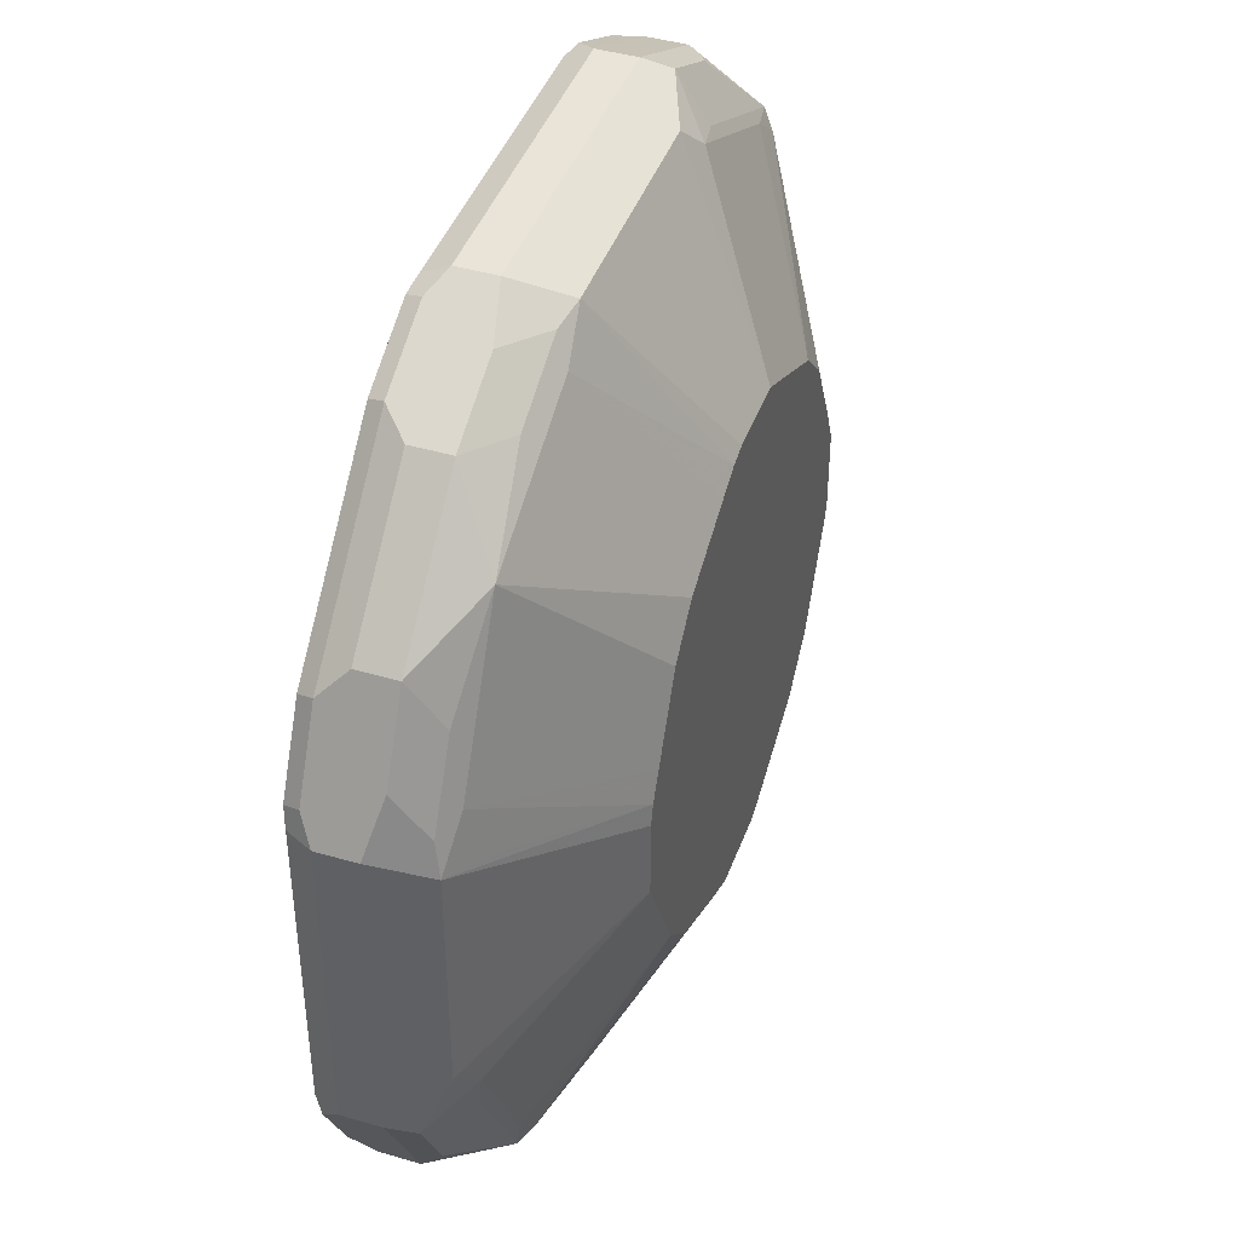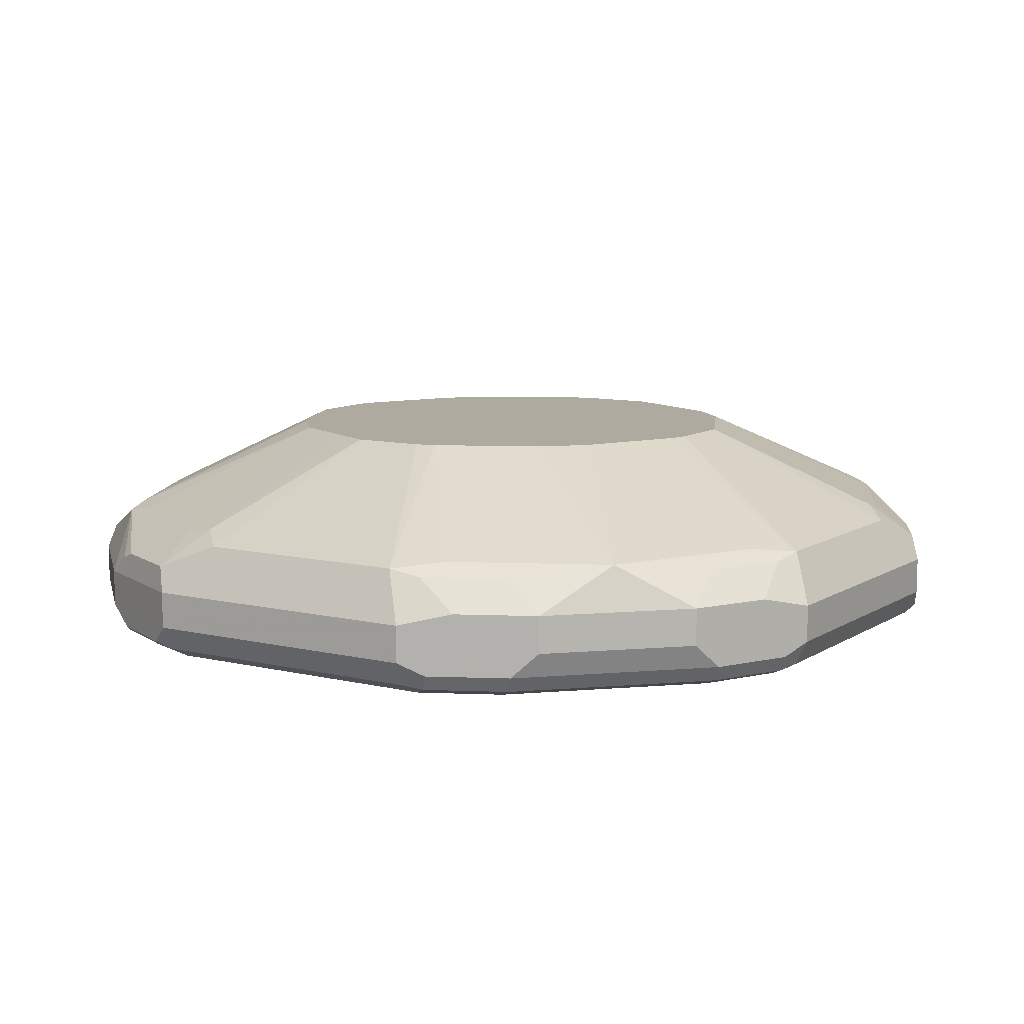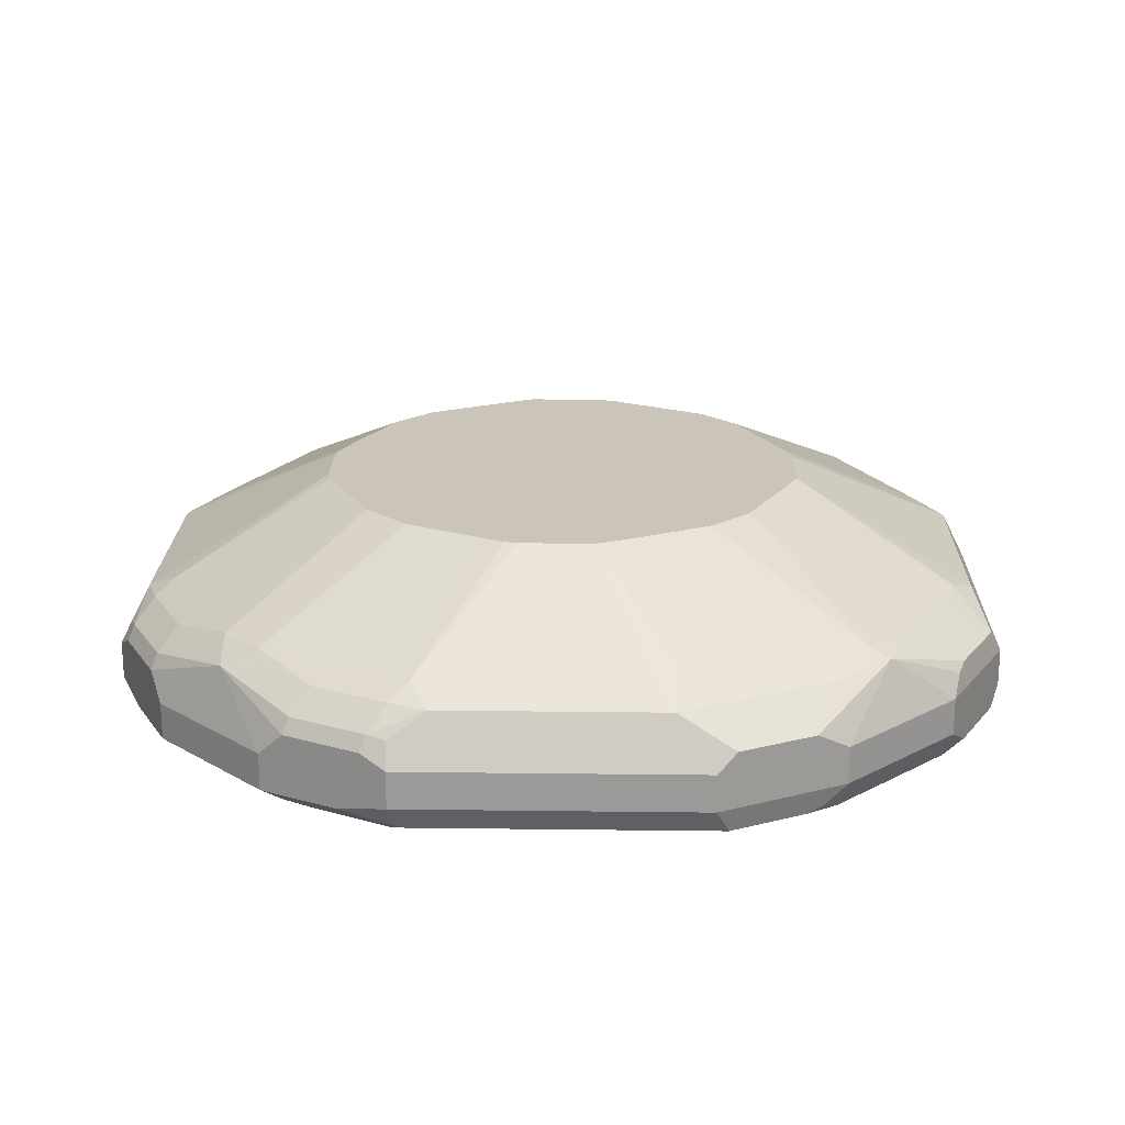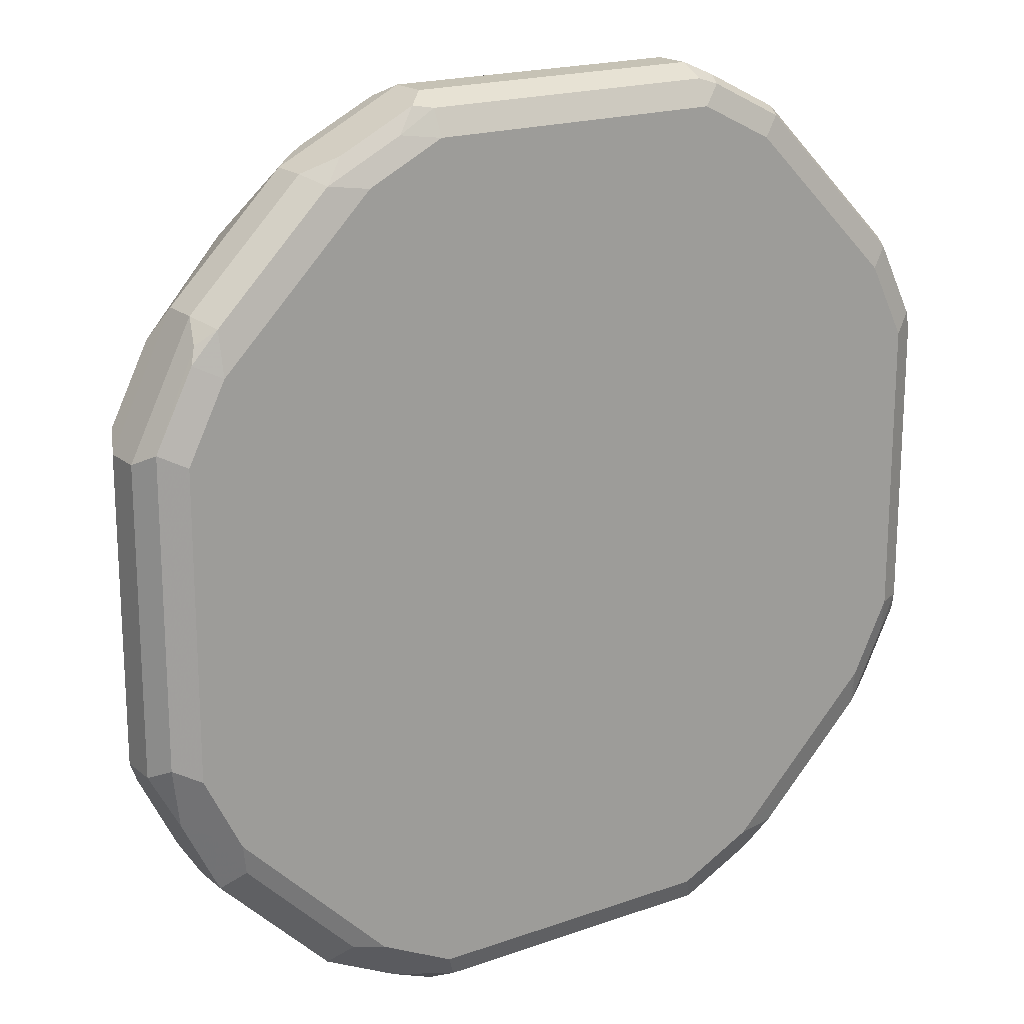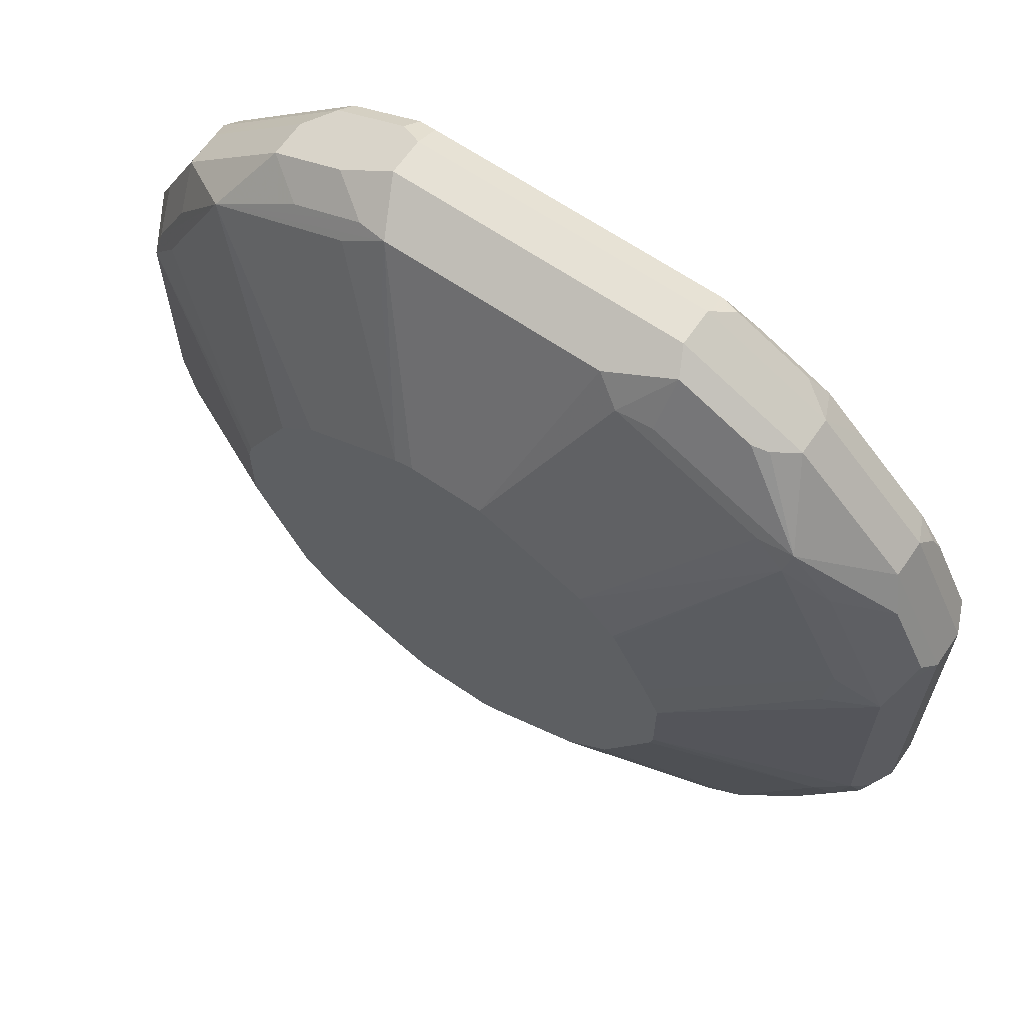
<metadata>
{"format":"obj","ext":"obj","renderer":"f3d","projection":"perspective","resolution":1024,"background":"white","views":[{"elev":42.9,"azim":109.2,"up":"+Z"},{"elev":9.4,"azim":32.2,"up":"+Y"},{"elev":20.4,"azim":-88.7,"up":"+Y"},{"elev":18.9,"azim":-33.9,"up":"+Z"},{"elev":64.8,"azim":-145.4,"up":"+Z"}]}
</metadata>
<code>
v -0.1332 -0.7326 -0.3996
v -0.122 -0.7549 -0.3885
v -0.1776 -0.7437 -0.3774
v -0.1332 -0.6993 -0.3996
v 0.1332 -0.7326 -0.3996
v -0.1332 -0.7659 -0.3663
v -0.1609 -0.7604 -0.3607
v 0.1443 -0.7549 -0.3885
v -0.1887 -0.7549 -0.3552
v -0.2442 -0.7437 -0.3441
v -0.1998 -0.7326 -0.3663
v -0.1554 -0.6882 -0.3885
v -0.1332 -0.6771 -0.3885
v 0.1332 -0.6993 -0.3996
v 0.1998 -0.7326 -0.3663
v -0.1998 -0.7659 -0.333
v 0.1332 -0.7659 -0.3663
v 0.2248 -0.7493 -0.3496
v 0.2108 -0.7549 -0.3552
v 0.1998 -0.7659 -0.333
v -0.2275 -0.7604 -0.3274
v -0.2608 -0.7604 -0.2942
v -0.3441 -0.7437 -0.2442
v -0.2442 -0.7104 -0.3441
v -0.1998 -0.6993 -0.3663
v -0.1498 -0.6744 -0.383
v -0.222 -0.6882 -0.3552
v -0.09991 -0.655 -0.3774
v 0.1332 -0.6771 -0.3885
v 0.1498 -0.6827 -0.3913
v 0.1998 -0.6993 -0.3663
v 0.2442 -0.7326 -0.3441
v -0.333 -0.7659 -0.1998
v 0.2372 -0.7576 -0.333
v 0.2705 -0.7576 -0.2997
v 0.333 -0.7659 -0.1998
v -0.2942 -0.7604 -0.2608
v -0.3274 -0.7604 -0.2275
v -0.3552 -0.7549 -0.1887
v -0.3774 -0.7437 -0.1776
v -0.3663 -0.7326 -0.1998
v -0.3441 -0.7104 -0.2442
v -0.2831 -0.6577 -0.2831
v -0.1332 -0.6536 -0.3663
v -0.2164 -0.6744 -0.3496
v -0.1998 -0.6536 -0.333
v -0.1165 -0.6411 -0.3496
v -0.03325 -0.569 -0.2179
v 0.09991 -0.655 -0.3774
v 0.2164 -0.6827 -0.3579
v 0.2442 -0.6993 -0.3441
v 0.3441 -0.7326 -0.2442
v -0.3663 -0.7659 -0.1332
v -0.3607 -0.7604 -0.1609
v 0.3039 -0.7576 -0.2664
v 0.3371 -0.7576 -0.2331
v 0.3704 -0.7576 -0.1665
v 0.3663 -0.7659 -0.1332
v -0.3885 -0.7549 -0.122
v -0.3996 -0.7326 -0.1332
v -0.3663 -0.6993 -0.1998
v -0.3552 -0.6882 -0.222
v -0.2831 -0.6411 -0.2497
v -0.2497 -0.6411 -0.2831
v -0.3496 -0.6744 -0.2164
v -0.333 -0.6536 -0.1998
v -0.1332 -0.569 -0.1711
v -0.06658 -0.569 -0.2044
v -0.04522 -0.569 -0.2148
v 0.03325 -0.569 -0.2179
v 0.09991 -0.6328 -0.333
v 0.1332 -0.6411 -0.3371
v 0.1998 -0.6411 -0.3039
v 0.2331 -0.655 -0.3108
v 0.2331 -0.6744 -0.3371
v 0.2831 -0.6494 -0.2747
v 0.3441 -0.6993 -0.2442
v 0.3663 -0.7326 -0.1998
v 0.3579 -0.7493 -0.2164
v -0.3663 -0.7659 0.1332
v 0.3913 -0.7493 -0.1498
v 0.3885 -0.7549 -0.1332
v 0.383 -0.7576 0.1498
v 0.3663 -0.7659 0.1332
v -0.3885 -0.7549 0.1443
v -0.3996 -0.7326 0.1332
v -0.3996 -0.6993 -0.1332
v -0.3885 -0.6882 -0.1554
v -0.3663 -0.6536 -0.1332
v -0.3496 -0.6411 -0.1165
v -0.1711 -0.569 -0.1332
v -0.383 -0.6744 -0.1498
v 0.06658 -0.569 -0.2031
v 0.1332 -0.569 -0.1699
v 0.2664 -0.6411 -0.2705
v 0.2886 -0.6439 -0.2442
v 0.3496 -0.6494 -0.1415
v 0.3885 -0.6771 -0.1443
v 0.3552 -0.6771 -0.2108
v 0.3496 -0.6827 -0.2248
v 0.3663 -0.6993 -0.1998
v 0.3996 -0.7326 -0.1332
v -0.333 -0.7659 0.1998
v 0.3885 -0.7549 0.1332
v 0.3885 -0.7437 0.1554
v 0.3496 -0.7576 0.2164
v 0.333 -0.7659 0.1998
v -0.3552 -0.7549 0.2108
v -0.3496 -0.7493 0.2248
v -0.3663 -0.7326 0.1998
v -0.3996 -0.6993 0.1332
v -0.3885 -0.6771 -0.1332
v -0.3774 -0.655 -0.09991
v -0.2179 -0.569 -0.03325
v -0.2148 -0.569 -0.04522
v -0.2044 -0.569 -0.06658
v 0.1361 -0.569 -0.1679
v 0.1694 -0.569 -0.1346
v 0.3552 -0.6439 -0.1109
v 0.3996 -0.6993 -0.1332
v 0.3774 -0.655 -0.0888
v 0.3996 -0.7326 0.1332
v -0.2997 -0.7576 0.2705
v -0.333 -0.7576 0.2372
v -0.1998 -0.7659 0.333
v 0.3663 -0.7326 0.1998
v 0.3552 -0.7437 0.222
v 0.2831 -0.7576 0.2831
v 0.1998 -0.7659 0.333
v -0.3441 -0.7326 0.2442
v -0.3663 -0.6993 0.1998
v -0.3913 -0.6827 0.1498
v -0.3885 -0.6771 0.1332
v -0.3774 -0.655 0.09991
v -0.2179 -0.569 0.03325
v 0.2026 -0.569 -0.06799
v 0.2179 -0.569 -0.03614
v 0.3996 -0.6993 0.1332
v 0.3774 -0.655 0.1109
v -0.2664 -0.7576 0.3039
v -0.1332 -0.7659 0.3663
v -0.1665 -0.7576 0.3704
v -0.2331 -0.7576 0.3371
v 0.3663 -0.6993 0.1998
v 0.3441 -0.7215 0.2442
v 0.2886 -0.7437 0.2886
v 0.2164 -0.7576 0.3496
v 0.1498 -0.7576 0.383
v 0.1332 -0.7659 0.3663
v -0.3441 -0.6993 0.2442
v -0.2442 -0.7326 0.3441
v -0.3579 -0.6827 0.2164
v -0.3108 -0.655 0.2331
v -0.3039 -0.6411 0.1998
v -0.3371 -0.6411 0.1332
v -0.333 -0.6328 0.09991
v -0.2031 -0.569 0.06658
v 0.2179 -0.569 0.03036
v 0.3774 -0.6882 0.1776
v 0.3719 -0.6605 0.1387
v 0.2137 -0.569 0.04718
v 0.333 -0.6328 0.09991
v 0.3496 -0.6494 0.1498
v 0.2831 -0.6494 0.2831
v -0.1332 -0.7549 0.3885
v -0.1498 -0.7493 0.3913
v -0.2164 -0.7493 0.3579
v 0.3441 -0.6882 0.2442
v 0.2442 -0.7215 0.3441
v 0.222 -0.7437 0.3552
v 0.1554 -0.7437 0.3885
v 0.1332 -0.7549 0.3885
v -0.3371 -0.6744 0.2331
v -0.2442 -0.6993 0.3441
v -0.2747 -0.6494 0.2831
v -0.1998 -0.7326 0.3663
v -0.2705 -0.6411 0.2664
v -0.1699 -0.569 0.1332
v 0.3385 -0.6605 0.2053
v 0.2026 -0.569 0.06947
v 0.1694 -0.569 0.1361
v 0.2053 -0.6605 0.3385
v 0.2442 -0.6882 0.3441
v 0.1361 -0.569 0.1694
v 0.1498 -0.6494 0.3496
v 0.1109 -0.655 0.3774
v 0.1387 -0.6605 0.3719
v -0.1332 -0.7326 0.3996
v 0.1998 -0.7326 0.3663
v 0.1332 -0.7326 0.3996
v -0.2248 -0.6827 0.3496
v -0.1998 -0.6993 0.3663
v -0.2442 -0.6439 0.2886
v -0.2108 -0.6771 0.3552
v -0.1443 -0.6771 0.3885
v -0.1415 -0.6494 0.3496
v -0.1346 -0.569 0.1694
v -0.1679 -0.569 0.1361
v 0.1776 -0.6882 0.3774
v 0.1998 -0.6993 0.3663
v 0.06947 -0.569 0.2026
v 0.04718 -0.569 0.2137
v 0.09991 -0.6328 0.333
v 0.1332 -0.6993 0.3996
v 0.03036 -0.569 0.2179
v -0.0888 -0.655 0.3774
v -0.1332 -0.6993 0.3996
v -0.1109 -0.6439 0.3552
v -0.06799 -0.569 0.2026
v -0.03614 -0.569 0.2179
f 123 151 130
f 123 140 151
f 121 158 139
f 121 137 158
f 119 137 121
f 119 136 137
f 118 136 119
f 113 135 114
f 113 134 135
f 111 131 132
f 108 124 109
f 110 150 131
f 110 130 150
f 109 130 110
f 109 124 130
f 107 128 129
f 106 128 107
f 106 146 128
f 106 127 146
f 123 130 124
f 105 159 144
f 111 132 133
f 105 144 126
f 129 148 149
f 125 142 143
f 135 156 157
f 134 156 135
f 105 138 159
f 134 155 156
f 134 154 155
f 134 177 154
f 134 153 177
f 132 134 133
f 132 153 134
f 132 152 153
f 131 150 152
f 131 152 132
f 130 174 150
f 130 151 174
f 129 147 148
f 128 147 129
f 128 170 147
f 128 146 170
f 127 145 146
f 126 145 127
f 126 168 145
f 126 144 168
f 125 143 140
f 125 141 142
f 105 122 138
f 89 113 90
f 103 140 123
f 87 113 112
f 87 134 113
f 87 133 134
f 87 111 133
f 86 131 111
f 86 110 131
f 85 110 86
f 85 109 110
f 85 108 109
f 85 103 108
f 87 112 88
f 83 107 84
f 83 127 106
f 83 105 127
f 83 122 105
f 83 104 122
f 82 104 83
f 82 122 104
f 82 102 122
f 81 102 82
f 138 139 159
f 80 103 85
f 83 106 107
f 105 126 127
f 88 112 92
f 90 113 114
f 103 125 140
f 103 124 108
f 103 123 124
f 102 138 122
f 102 120 138
f 98 138 120
f 98 139 138
f 98 121 139
f 98 119 121
f 98 100 99
f 89 92 113
f 98 101 100
f 97 119 98
f 96 118 119
f 96 119 97
f 95 118 96
f 95 117 118
f 94 117 95
f 92 112 113
f 90 116 91
f 90 115 116
f 90 114 115
f 98 120 101
f 139 160 159
f 169 183 200
f 139 161 162
f 183 199 200
f 182 199 183
f 182 187 199
f 177 198 178
f 177 197 198
f 177 193 197
f 176 207 192
f 176 188 207
f 175 196 193
f 175 195 196
f 184 201 185
f 175 194 195
f 175 193 177
f 174 192 191
f 174 191 175
f 171 204 190
f 171 199 204
f 171 200 199
f 171 189 200
f 170 189 171
f 169 189 170
f 169 200 189
f 175 191 194
f 166 176 167
f 185 201 202
f 185 203 186
f 78 81 79
f 208 210 209
f 206 210 208
f 197 208 209
f 195 208 196
f 195 206 208
f 193 208 197
f 193 196 208
f 192 207 195
f 191 195 194
f 185 202 203
f 191 192 195
f 188 190 204
f 186 207 204
f 186 195 207
f 186 206 195
f 186 210 206
f 186 205 210
f 186 202 205
f 186 203 202
f 186 199 187
f 186 204 199
f 188 204 207
f 166 188 176
f 165 190 188
f 165 172 190
f 150 173 152
f 148 172 165
f 148 190 172
f 148 171 190
f 147 171 148
f 147 170 171
f 146 169 170
f 145 183 169
f 145 168 183
f 145 169 146
f 150 174 175
f 144 159 168
f 142 167 143
f 142 166 167
f 142 165 166
f 141 148 165
f 141 149 148
f 141 165 142
f 140 143 151
f 139 164 160
f 139 163 164
f 139 162 163
f 143 167 151
f 150 175 173
f 151 167 176
f 151 176 192
f 165 188 166
f 164 187 182
f 164 185 186
f 164 184 185
f 164 181 184
f 164 168 179
f 164 183 168
f 164 182 183
f 163 181 164
f 163 180 181
f 161 163 162
f 161 180 163
f 160 164 179
f 159 179 168
f 159 160 179
f 155 157 156
f 154 157 155
f 154 178 157
f 154 177 178
f 153 175 177
f 153 173 175
f 152 173 153
f 151 192 174
f 139 158 161
f 78 102 81
f 164 186 187
f 78 101 120
f 23 40 41
f 23 39 40
f 23 38 39
f 20 55 36
f 20 35 55
f 20 34 35
f 19 34 20
f 18 34 19
f 18 32 34
f 16 22 21
f 23 41 61
f 16 37 22
f 15 32 18
f 15 51 32
f 15 31 51
f 14 30 31
f 13 26 28
f 12 45 26
f 12 27 45
f 12 25 27
f 12 26 13
f 10 25 11
f 16 33 37
f 10 24 25
f 23 61 42
f 24 43 27
f 33 54 39
f 33 53 54
f 32 35 34
f 32 55 35
f 32 52 55
f 32 77 52
f 32 51 77
f 31 50 51
f 30 50 31
f 30 74 50
f 23 37 38
f 30 49 74
f 28 70 49
f 28 48 70
f 28 47 48
f 28 44 47
f 27 43 45
f 26 46 44
f 26 45 46
f 26 44 28
f 24 42 43
f 24 27 25
f 29 49 30
f 10 42 24
f 10 23 42
f 10 37 23
f 4 29 14
f 4 49 29
f 4 28 49
f 4 13 28
f 4 12 13
f 3 10 11
f 3 9 10
f 2 17 6
f 2 8 17
f 2 9 3
f 5 14 31
f 2 7 9
f 1 8 2
f 1 5 8
f 1 14 5
f 1 4 14
f 1 12 4
f 1 25 12
f 1 11 25
f 1 3 11
f 1 2 3
f 78 120 102
f 2 6 7
f 5 31 15
f 5 15 8
f 6 16 7
f 10 22 37
f 10 21 22
f 9 21 10
f 9 16 21
f 8 20 17
f 8 19 20
f 8 18 19
f 8 15 18
f 7 16 9
f 6 33 16
f 6 53 33
f 6 80 53
f 6 103 80
f 6 125 103
f 6 141 125
f 6 149 141
f 6 129 149
f 6 107 129
f 6 84 107
f 6 58 84
f 6 36 58
f 6 20 36
f 6 17 20
f 33 39 38
f 33 38 37
f 14 29 30
f 36 56 57
f 59 85 86
f 58 83 84
f 58 82 83
f 57 82 58
f 57 81 82
f 56 81 57
f 56 79 81
f 53 59 54
f 53 85 59
f 53 80 85
f 59 86 60
f 52 56 55
f 52 78 79
f 52 101 78
f 52 77 101
f 51 76 77
f 51 75 76
f 50 75 51
f 50 74 75
f 49 95 74
f 49 73 95
f 49 72 73
f 52 79 56
f 60 86 111
f 60 111 87
f 61 88 62
f 77 100 101
f 76 100 77
f 76 99 100
f 76 98 99
f 76 97 98
f 76 96 97
f 76 95 96
f 74 76 75
f 36 55 56
f 73 94 95
f 73 93 94
f 72 93 73
f 71 93 72
f 70 93 71
f 66 92 89
f 65 92 66
f 63 67 64
f 63 91 67
f 63 90 91
f 63 89 90
f 63 66 89
f 62 92 65
f 62 88 92
f 49 71 72
f 49 70 71
f 74 95 76
f 48 94 93
f 48 69 68
f 47 64 67
f 47 69 48
f 47 68 69
f 47 67 68
f 44 64 47
f 44 46 64
f 43 66 63
f 43 65 66
f 43 62 65
f 43 46 45
f 43 64 46
f 43 63 64
f 42 62 43
f 42 61 62
f 40 61 41
f 40 88 61
f 40 87 88
f 40 59 60
f 39 59 40
f 39 54 59
f 36 57 58
f 48 93 70
f 48 68 67
f 48 67 91
f 40 60 87
f 48 116 115
f 48 118 117
f 48 91 116
f 48 137 136
f 48 158 137
f 48 161 158
f 48 180 161
f 48 181 180
f 48 184 181
f 48 201 184
f 48 202 201
f 48 136 118
f 48 210 205
f 48 115 114
f 48 114 135
f 48 205 202
f 48 135 157
f 48 157 178
f 48 117 94
f 48 209 210
f 48 198 197
f 48 197 209
f 48 178 198

</code>
